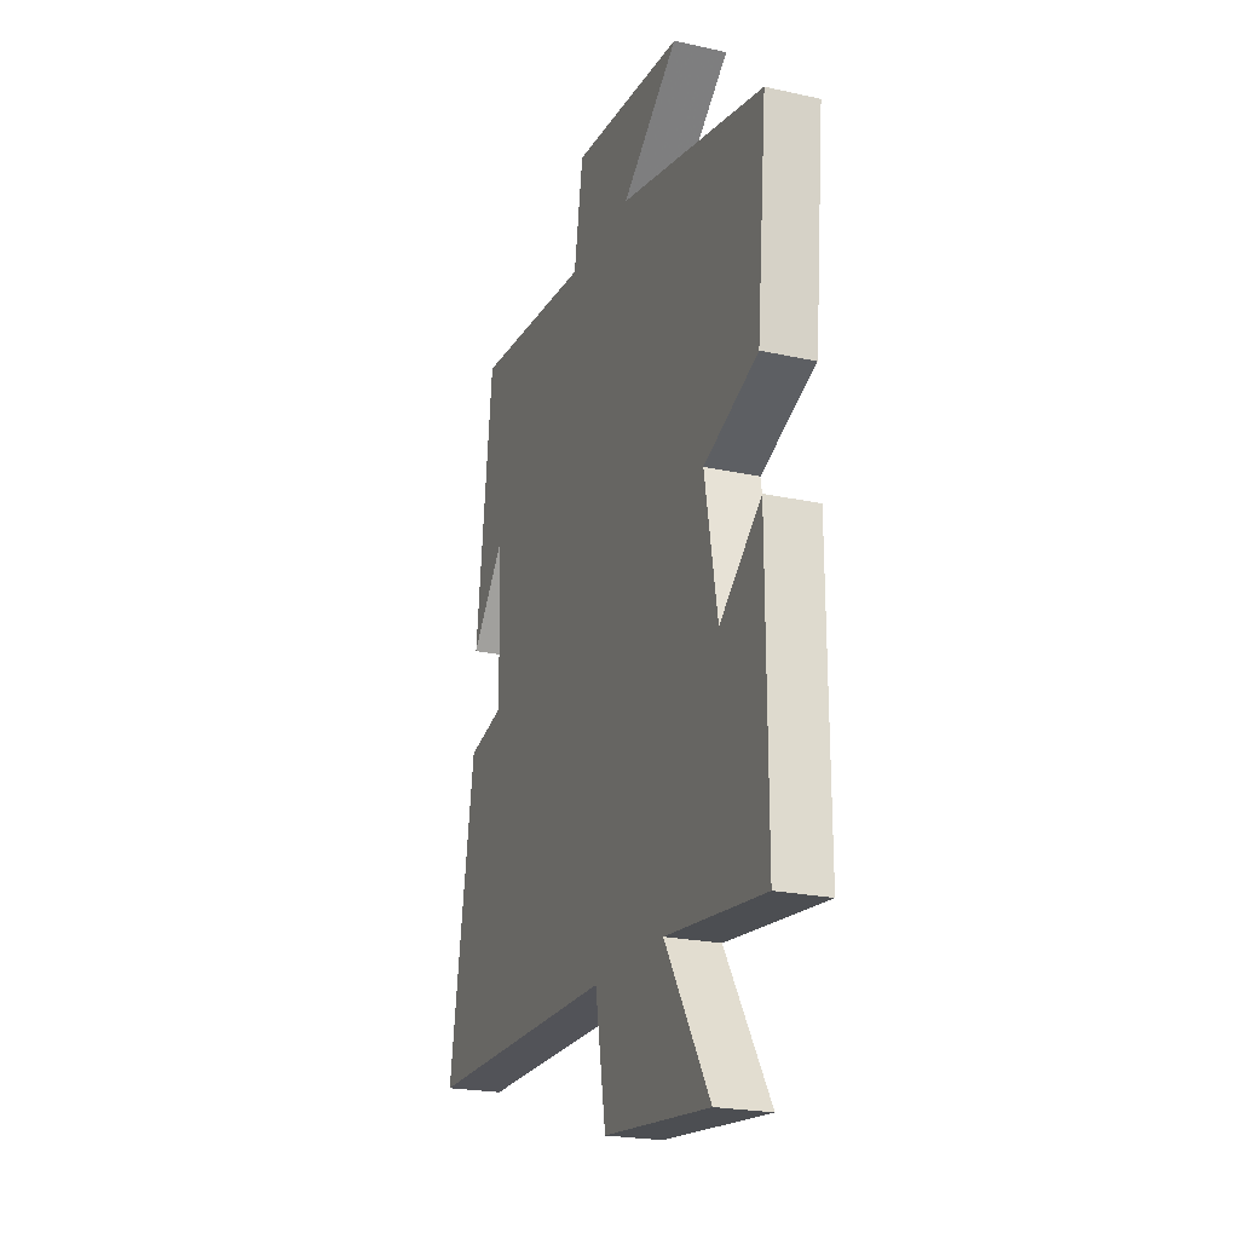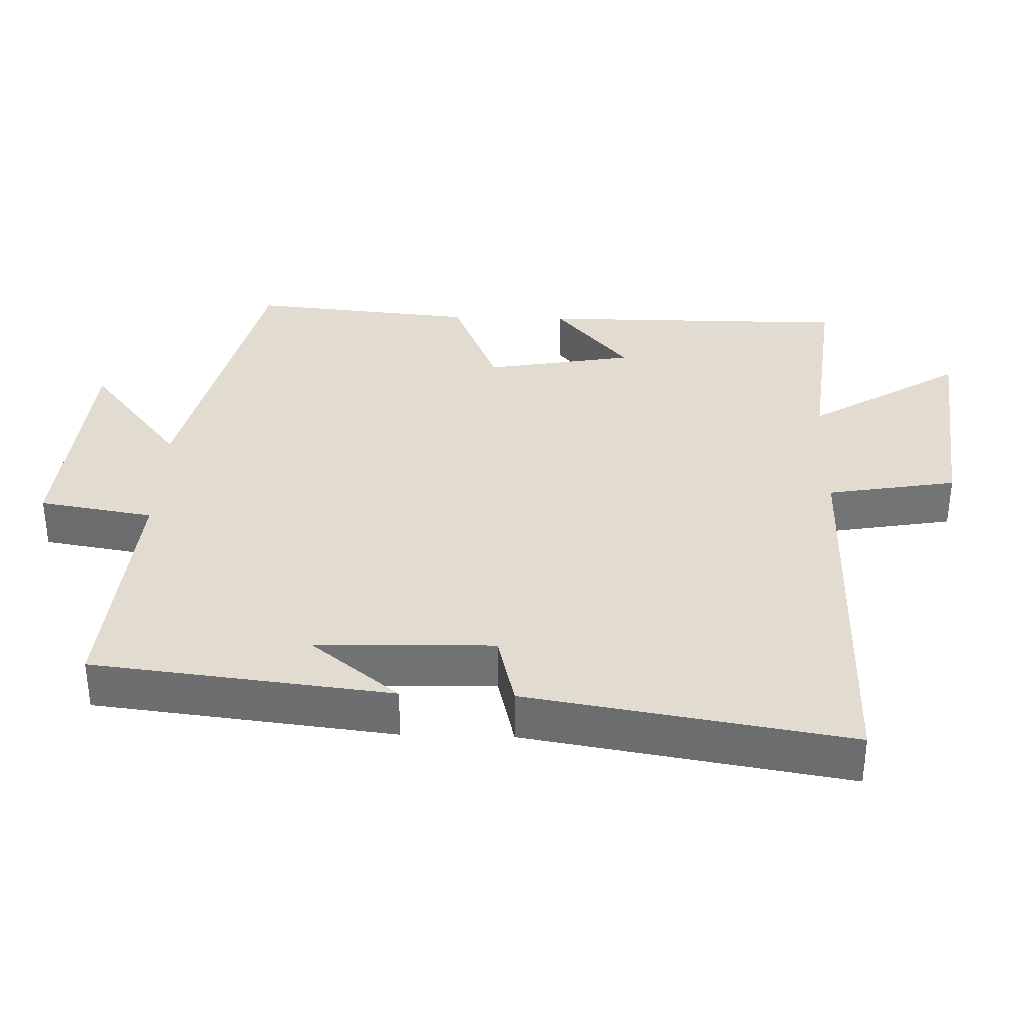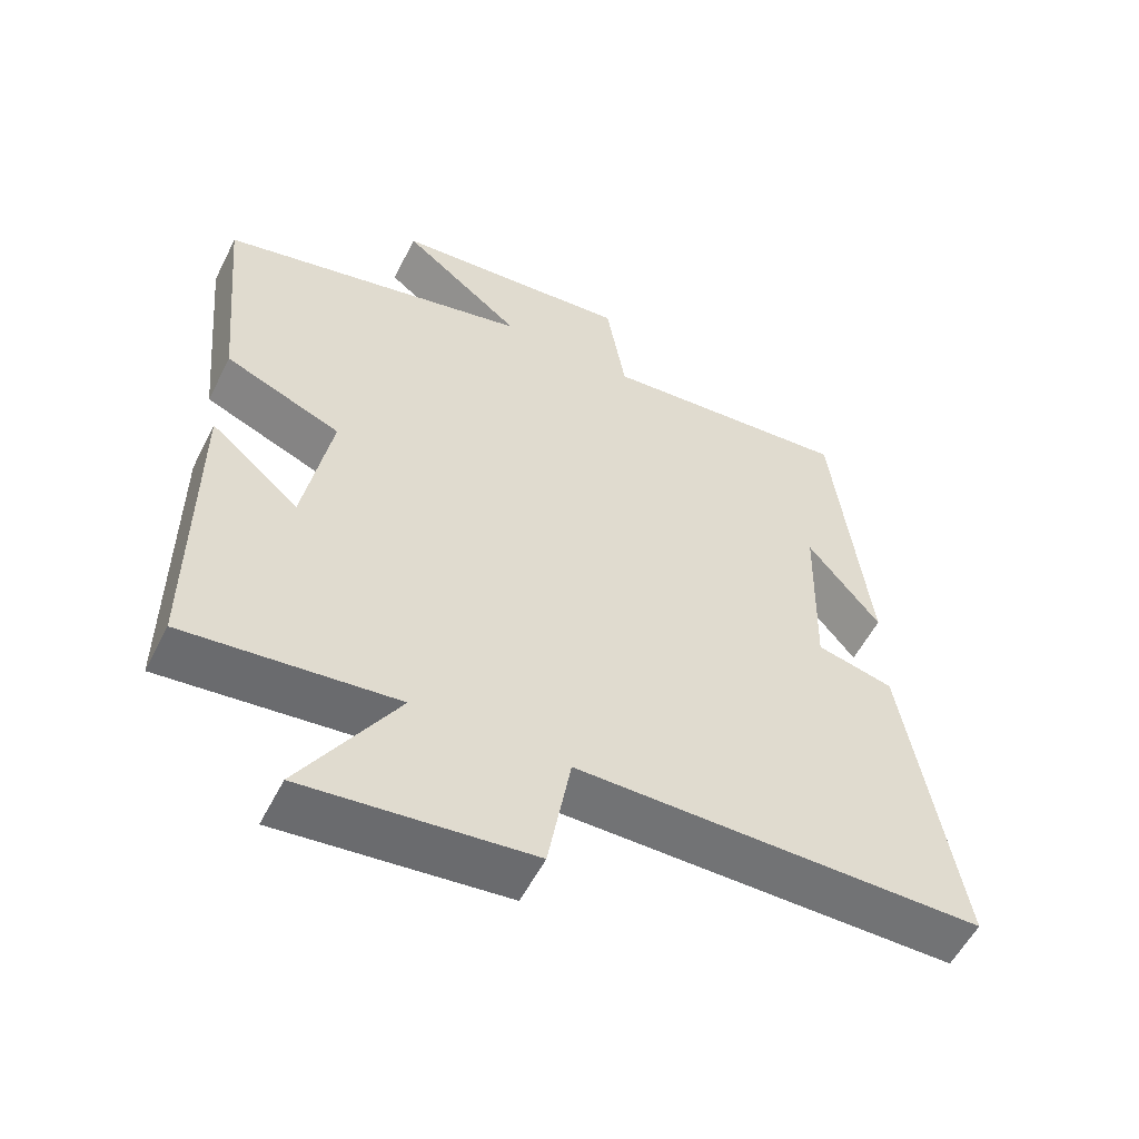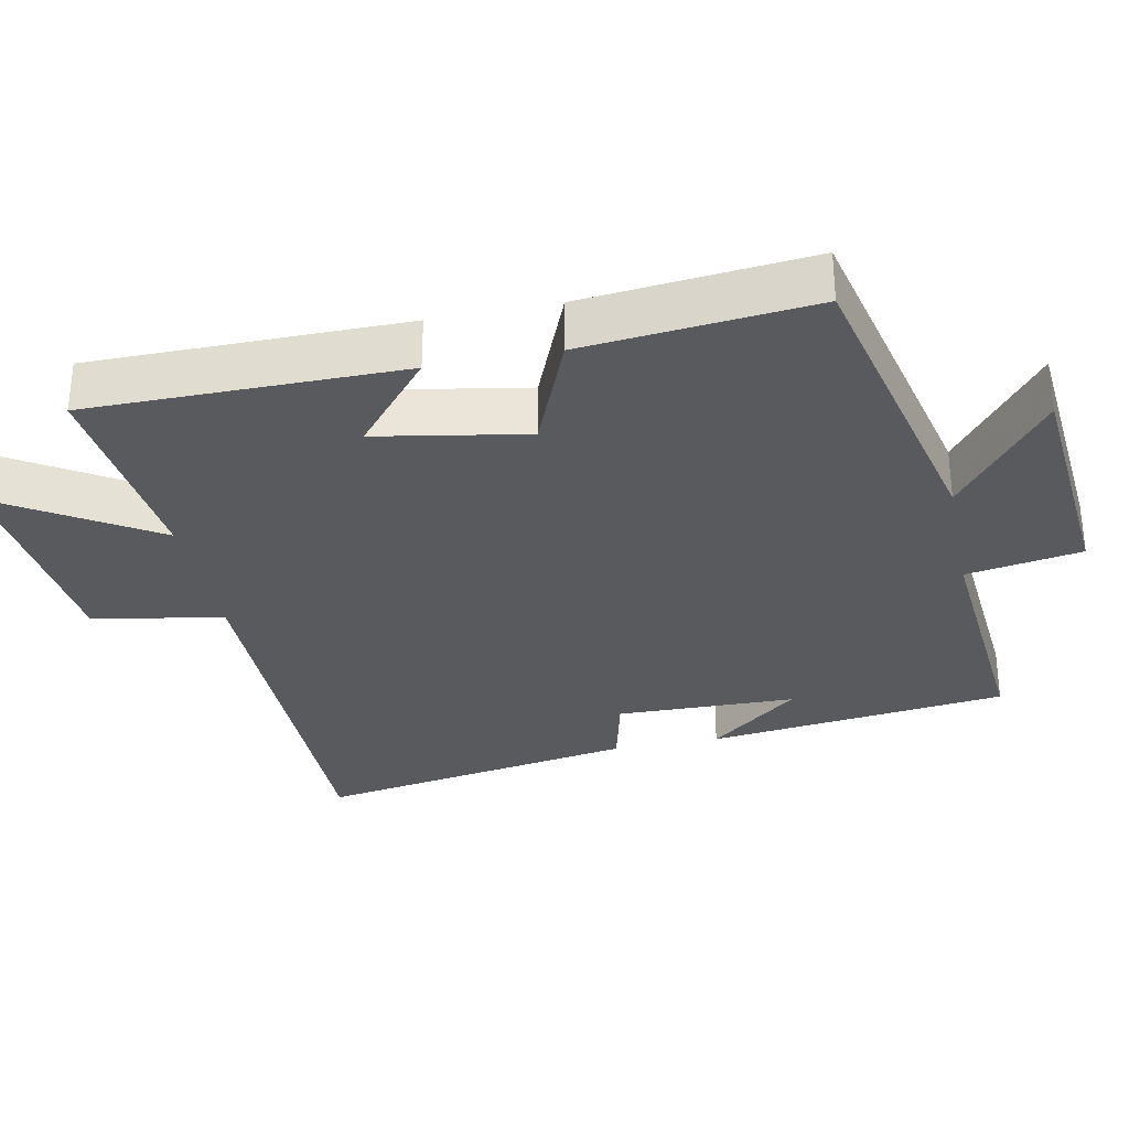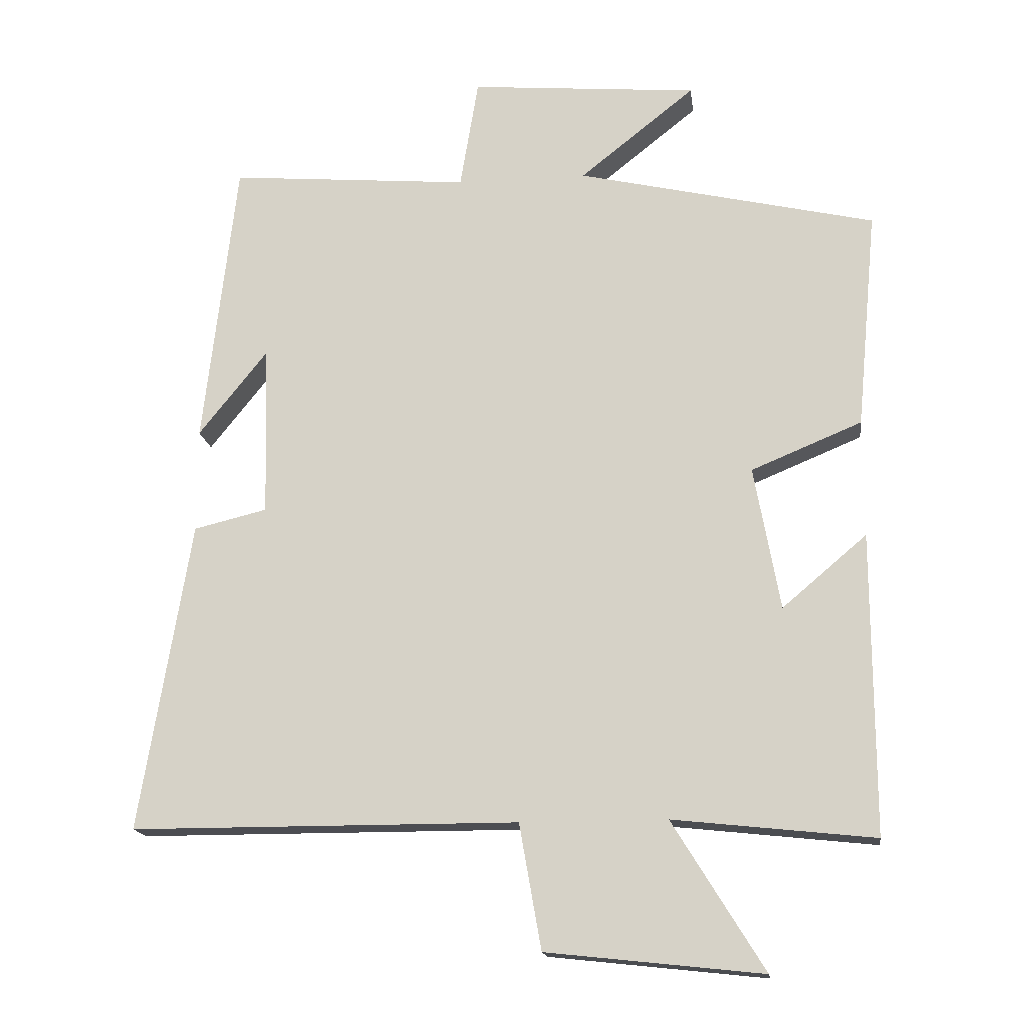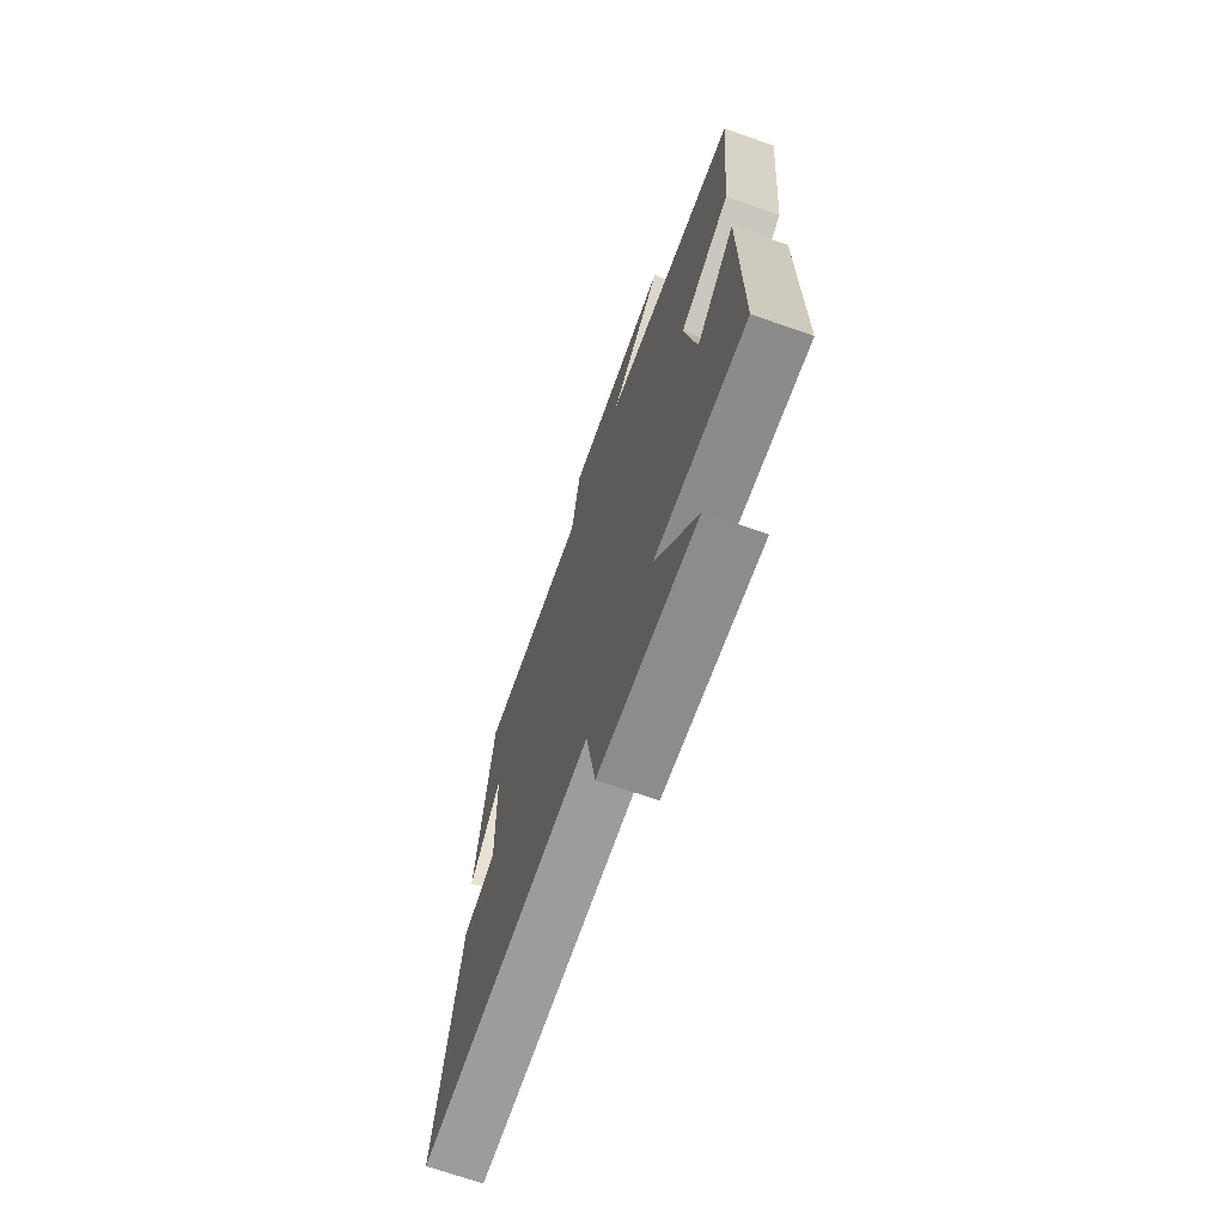
<metadata>
{"format":"obj","ext":"obj","renderer":"f3d","projection":"perspective","resolution":1024,"background":"white","views":[{"elev":-22.7,"azim":-110.7,"up":"+Z"},{"elev":34.4,"azim":91.8,"up":"+Y"},{"elev":-55.8,"azim":-26.6,"up":"+Z"},{"elev":-31.6,"azim":-78.4,"up":"+Y"},{"elev":-16.4,"azim":-172.6,"up":"+Z"},{"elev":-70.1,"azim":-109.3,"up":"+Z"}]}
</metadata>
<code>
v 0.575 0.07 -0.499
v 0.008 0.07 -0.5
v -0.024 0.07 -0.683
v -0.34 0.07 -0.717
v -0.206 0.07 -0.5
v -0.501 0.07 -0.532
v -0.5 0.07 -0.092
v -0.376 0.07 -0.197
v -0.338 0.07 0.013
v -0.5 0.07 0.08
v -0.53 0.07 0.4
v -0.093 0.07 0.5
v -0.262 0.07 0.634
v 0.072 0.07 0.662
v 0.099 0.07 0.5
v 0.451 0.07 0.529
v 0.5 0.07 0.106
v 0.399 0.07 0.232
v 0.393 0.07 -0.02
v 0.5 0.07 -0.046
v 0.575 0 -0.499
v 0.008 0 -0.5
v -0.024 0 -0.683
v -0.34 0 -0.717
v -0.206 0 -0.5
v -0.501 0 -0.532
v -0.5 0 -0.092
v -0.376 0 -0.197
v -0.338 0 0.013
v -0.5 0 0.08
v -0.53 0 0.4
v -0.093 0 0.5
v -0.262 0 0.634
v 0.072 0 0.662
v 0.099 0 0.5
v 0.451 0 0.529
v 0.5 0 0.106
v 0.399 0 0.232
v 0.393 0 -0.02
v 0.5 0 -0.046
f 19 20 1 2
f 18 19 2
f 16 17 18
f 15 16 18 2
f 12 13 14 15
f 11 12 15
f 10 11 15
f 9 10 15
f 15 2 3
f 9 15 3
f 8 9 3
f 5 6 7 8
f 5 8 3
f 3 4 5
f 22 21 40 39
f 22 39 38
f 38 37 36
f 22 38 36 35
f 35 34 33 32
f 35 32 31
f 35 31 30
f 35 30 29
f 23 22 35
f 23 35 29
f 23 29 28
f 28 27 26 25
f 23 28 25
f 25 24 23
f 1 21 22 2
f 2 22 23 3
f 3 23 24 4
f 4 24 25 5
f 5 25 26 6
f 6 26 27 7
f 7 27 28 8
f 8 28 29 9
f 9 29 30 10
f 10 30 31 11
f 11 31 32 12
f 12 32 33 13
f 13 33 34 14
f 14 34 35 15
f 15 35 36 16
f 16 36 37 17
f 17 37 38 18
f 18 38 39 19
f 19 39 40 20
f 20 40 21 1

</code>
